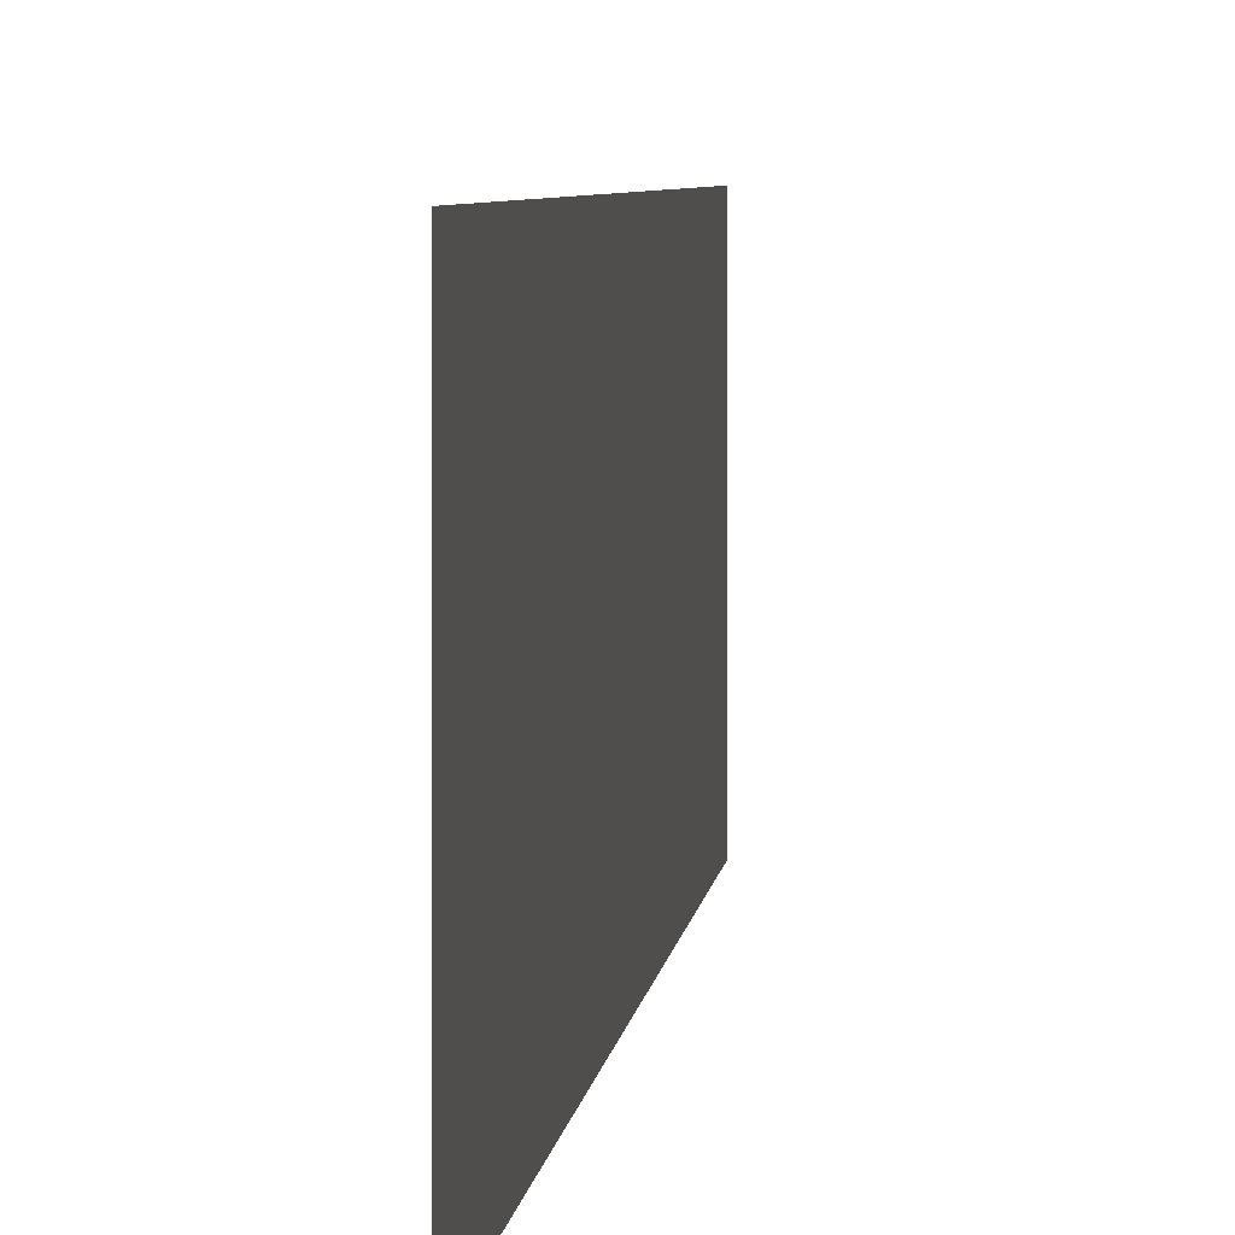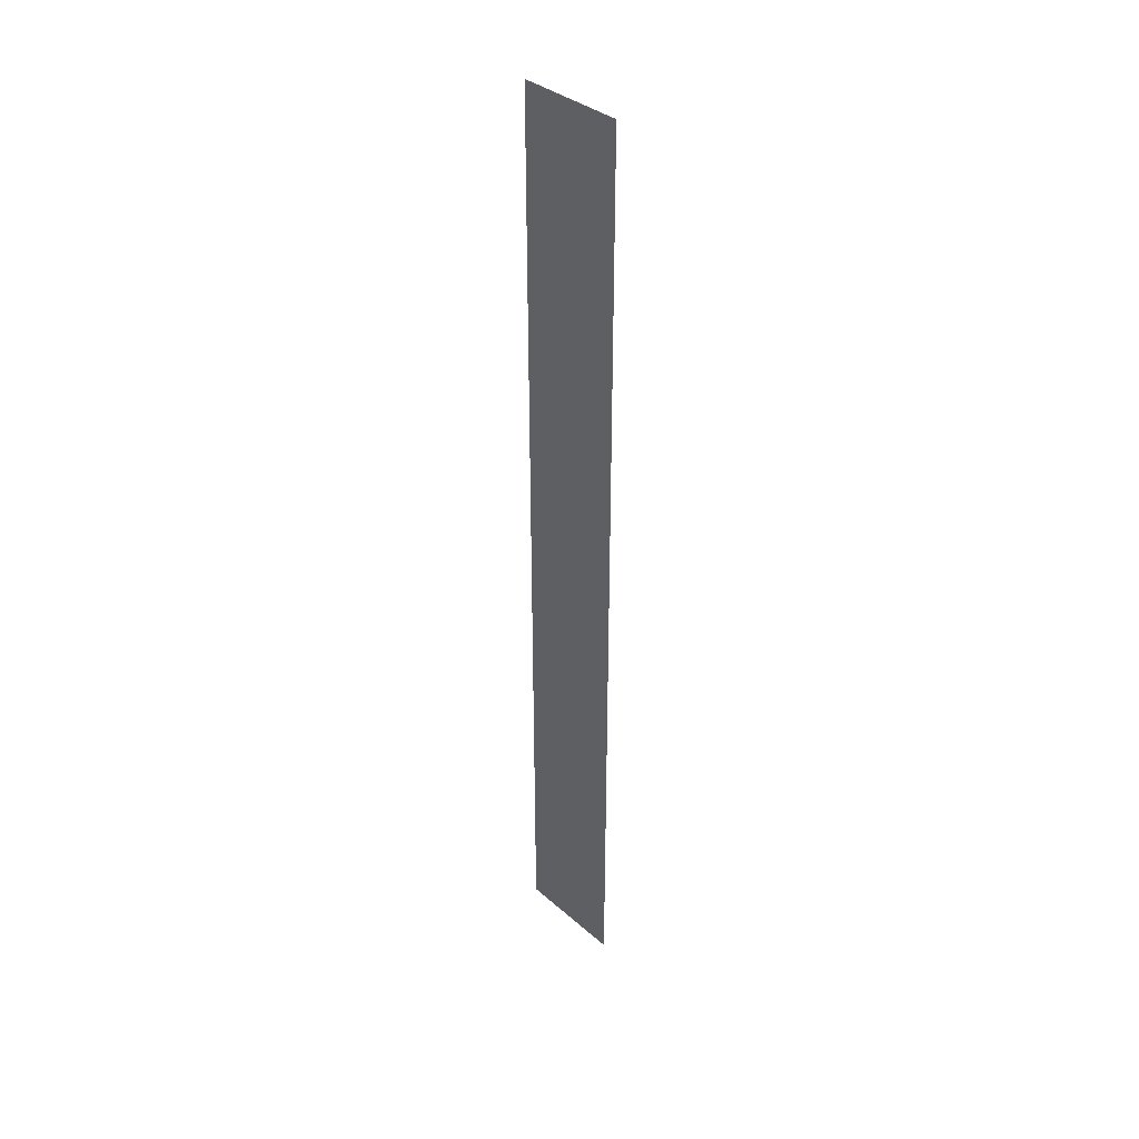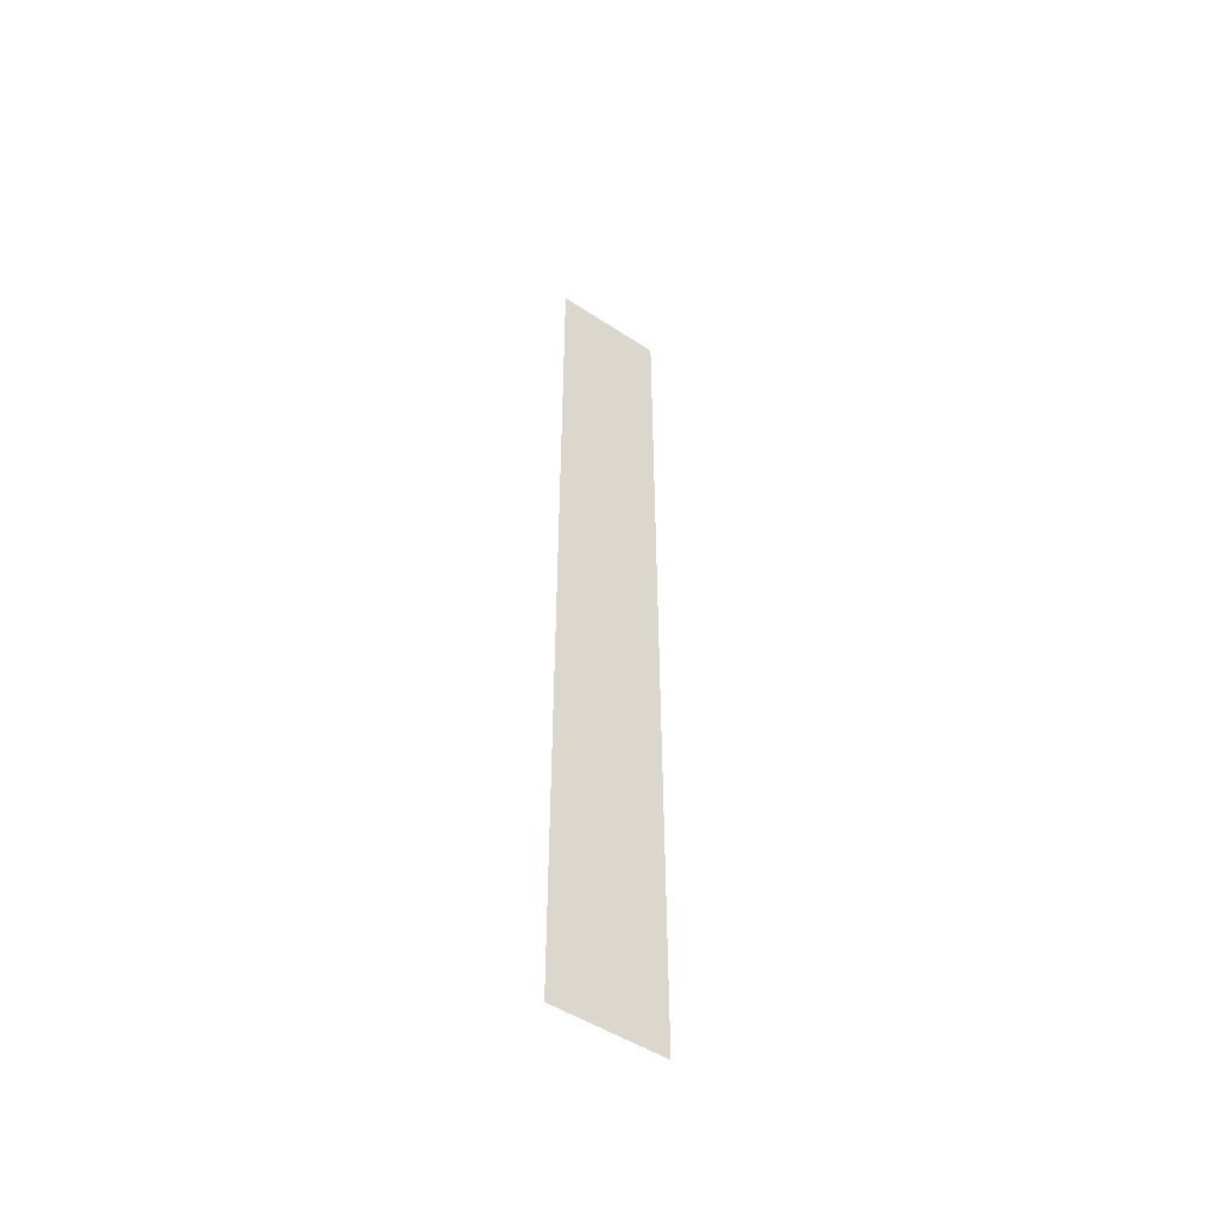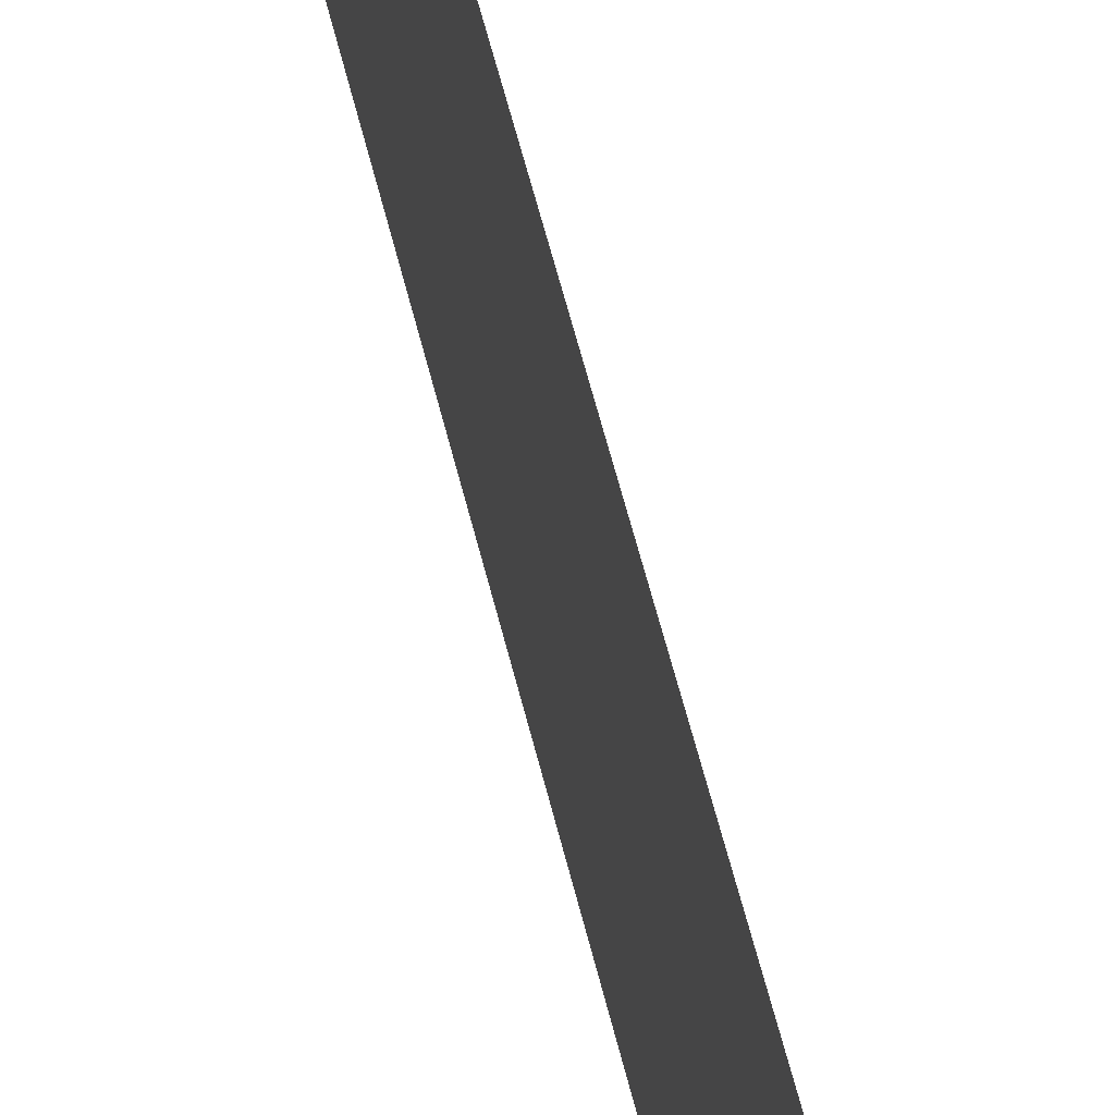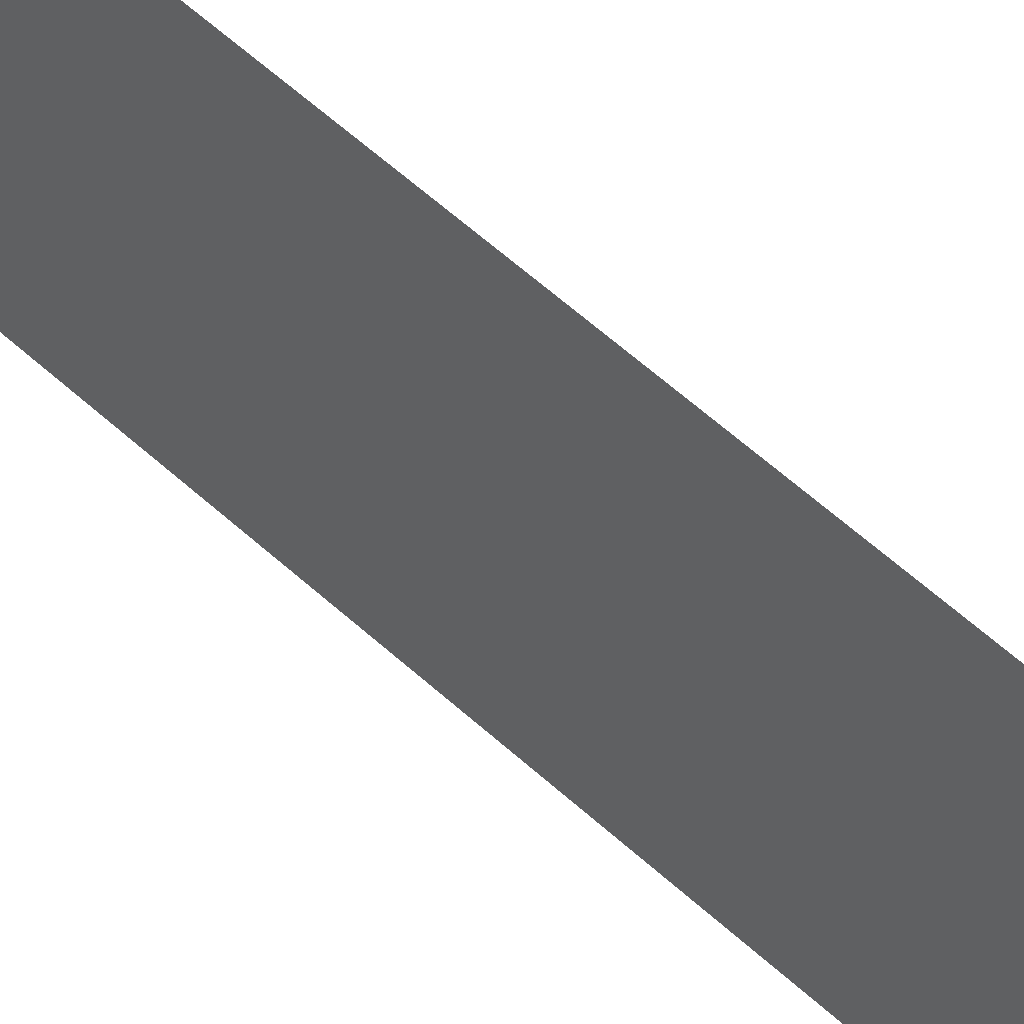
<metadata>
{"format":"obj","ext":"obj","renderer":"f3d","projection":"perspective","resolution":1024,"background":"white","views":[{"elev":1.9,"azim":2.2,"up":"+Y"},{"elev":36.1,"azim":138.4,"up":"+Z"},{"elev":-50.0,"azim":-125.9,"up":"+Z"},{"elev":43.8,"azim":-11.2,"up":"+Y"},{"elev":45.8,"azim":138.3,"up":"+Y"}]}
</metadata>
<code>
v  0 7.378 -28.68
v  0 0.3703 -28.68
v  0 0.3703 30.45
v  0 7.378 30.45
g net
f 1 2 3 4
v  0.0071 7.378 30.45
v  0.0071 0.3703 30.45
v  0.0071 0.3703 -28.68
v  0.0071 7.378 -28.68
g net01
f 5 6 7 8

</code>
